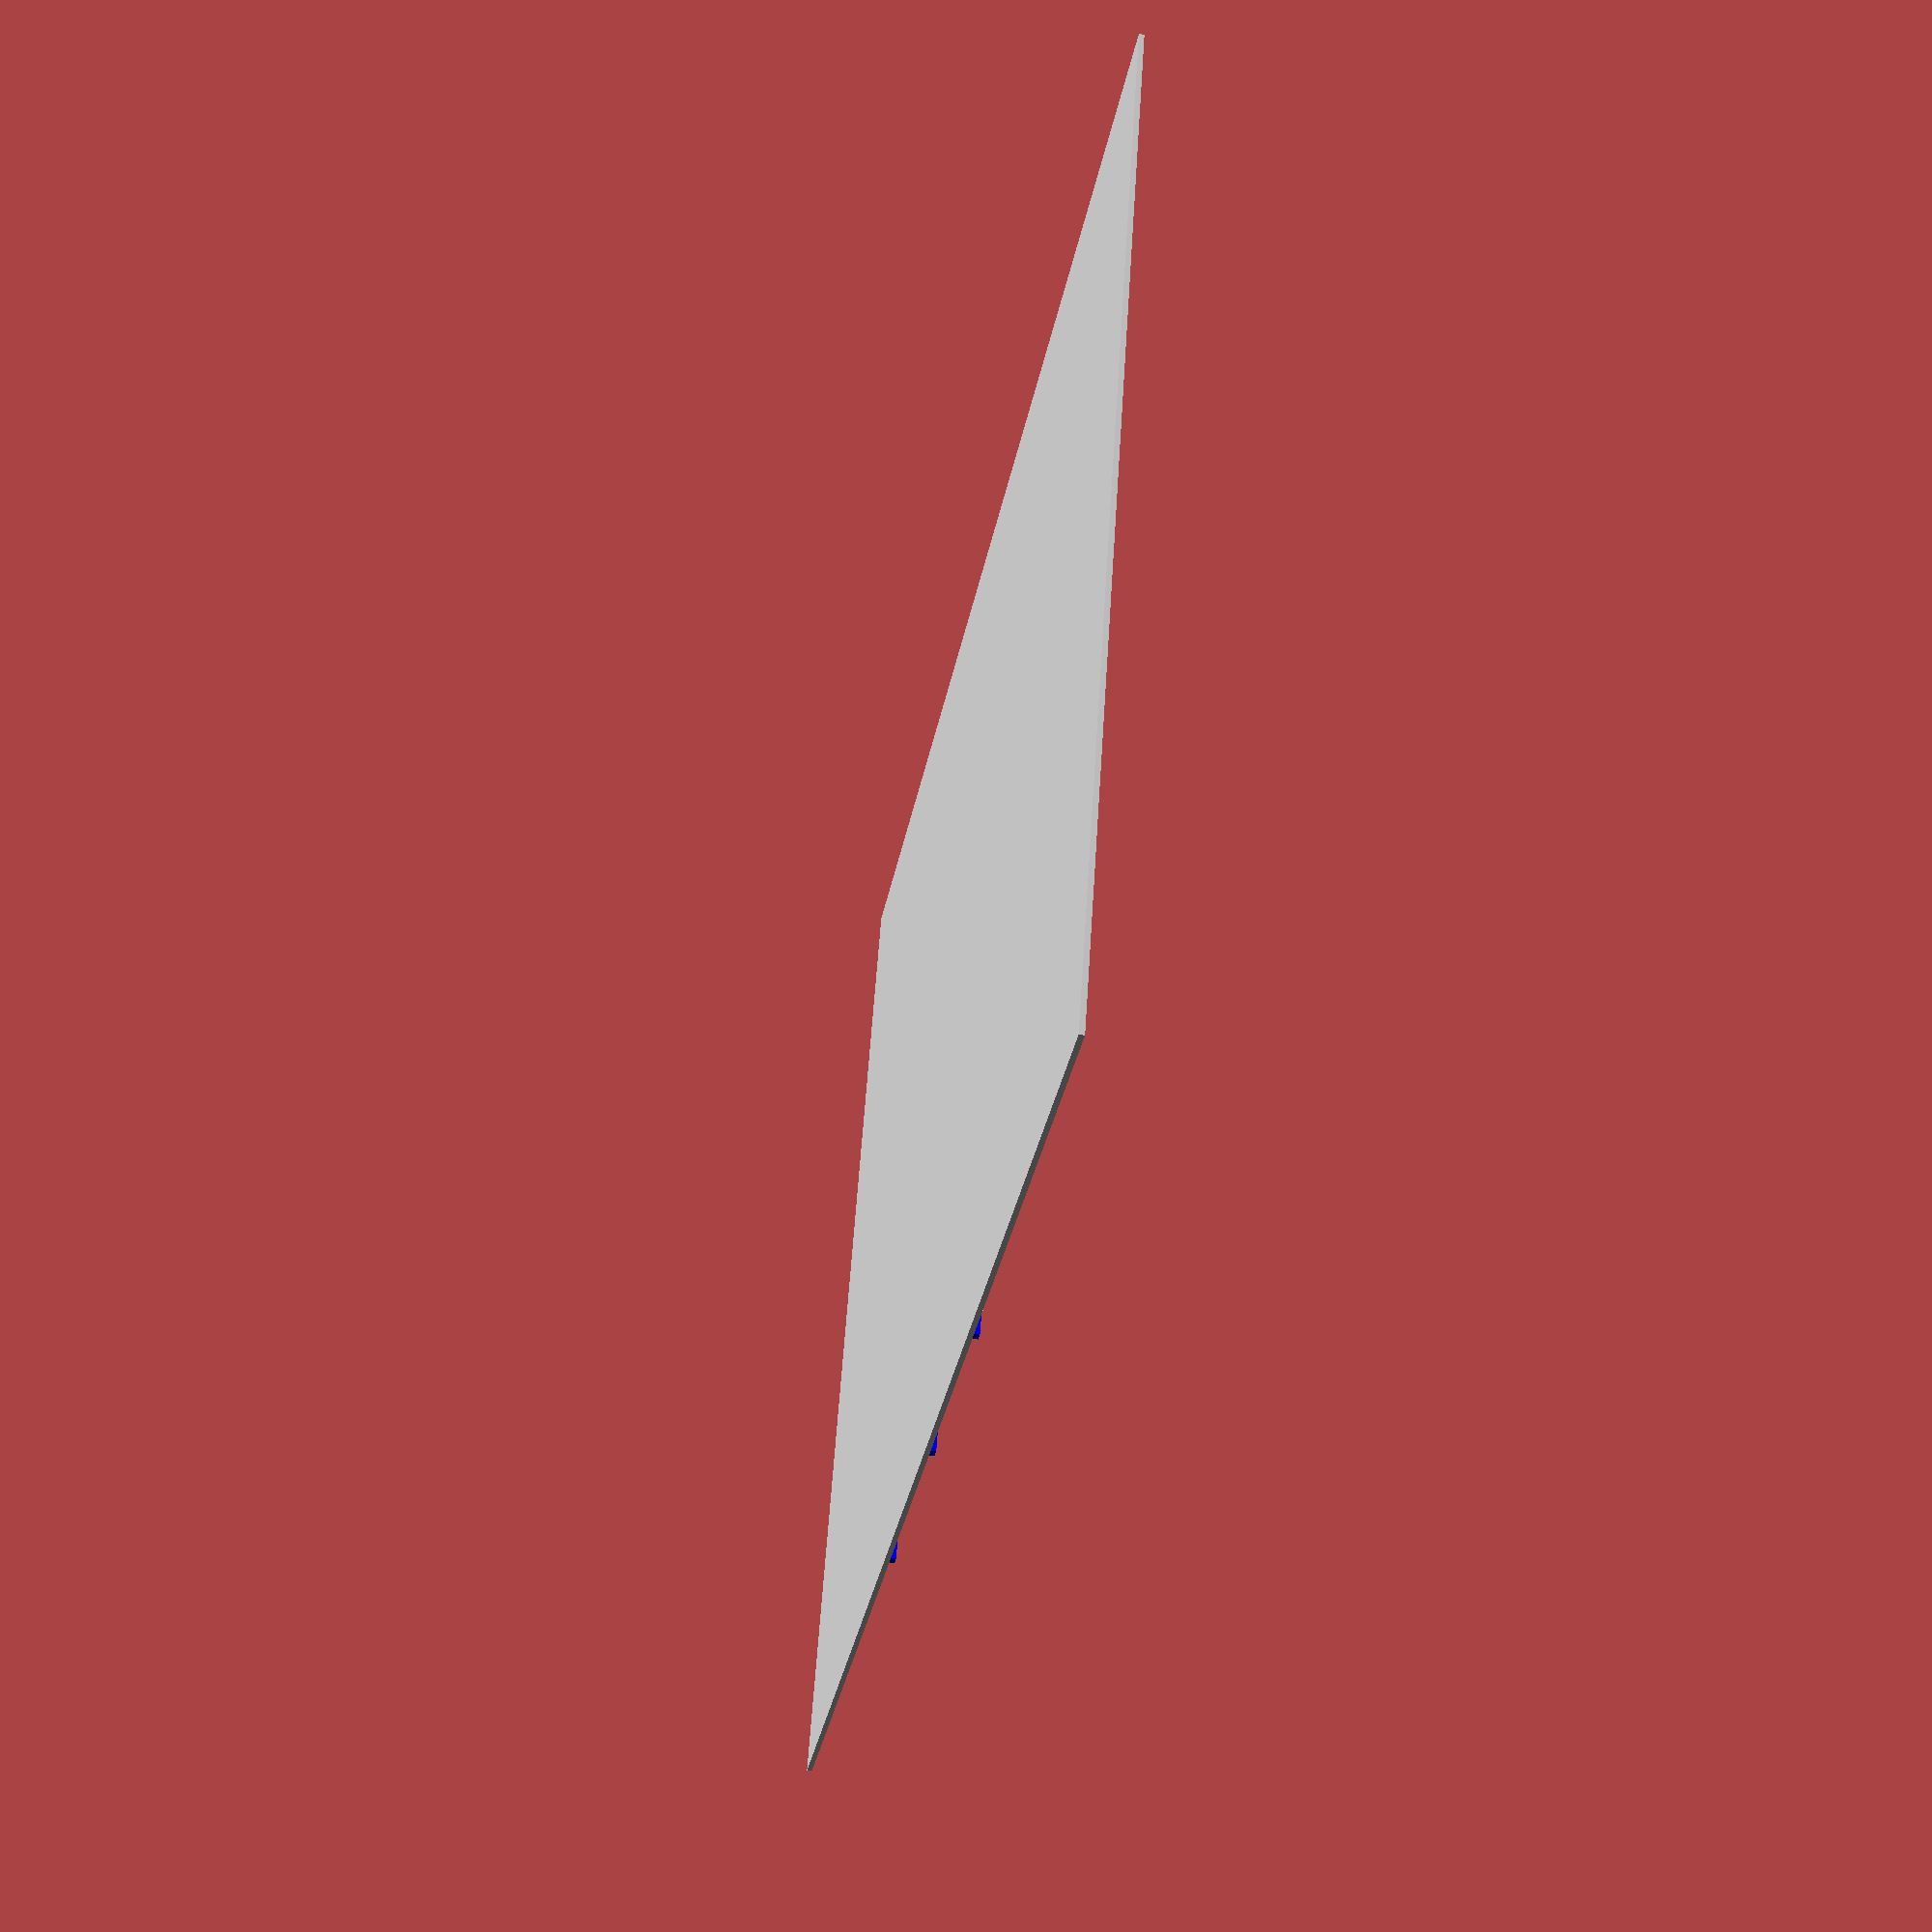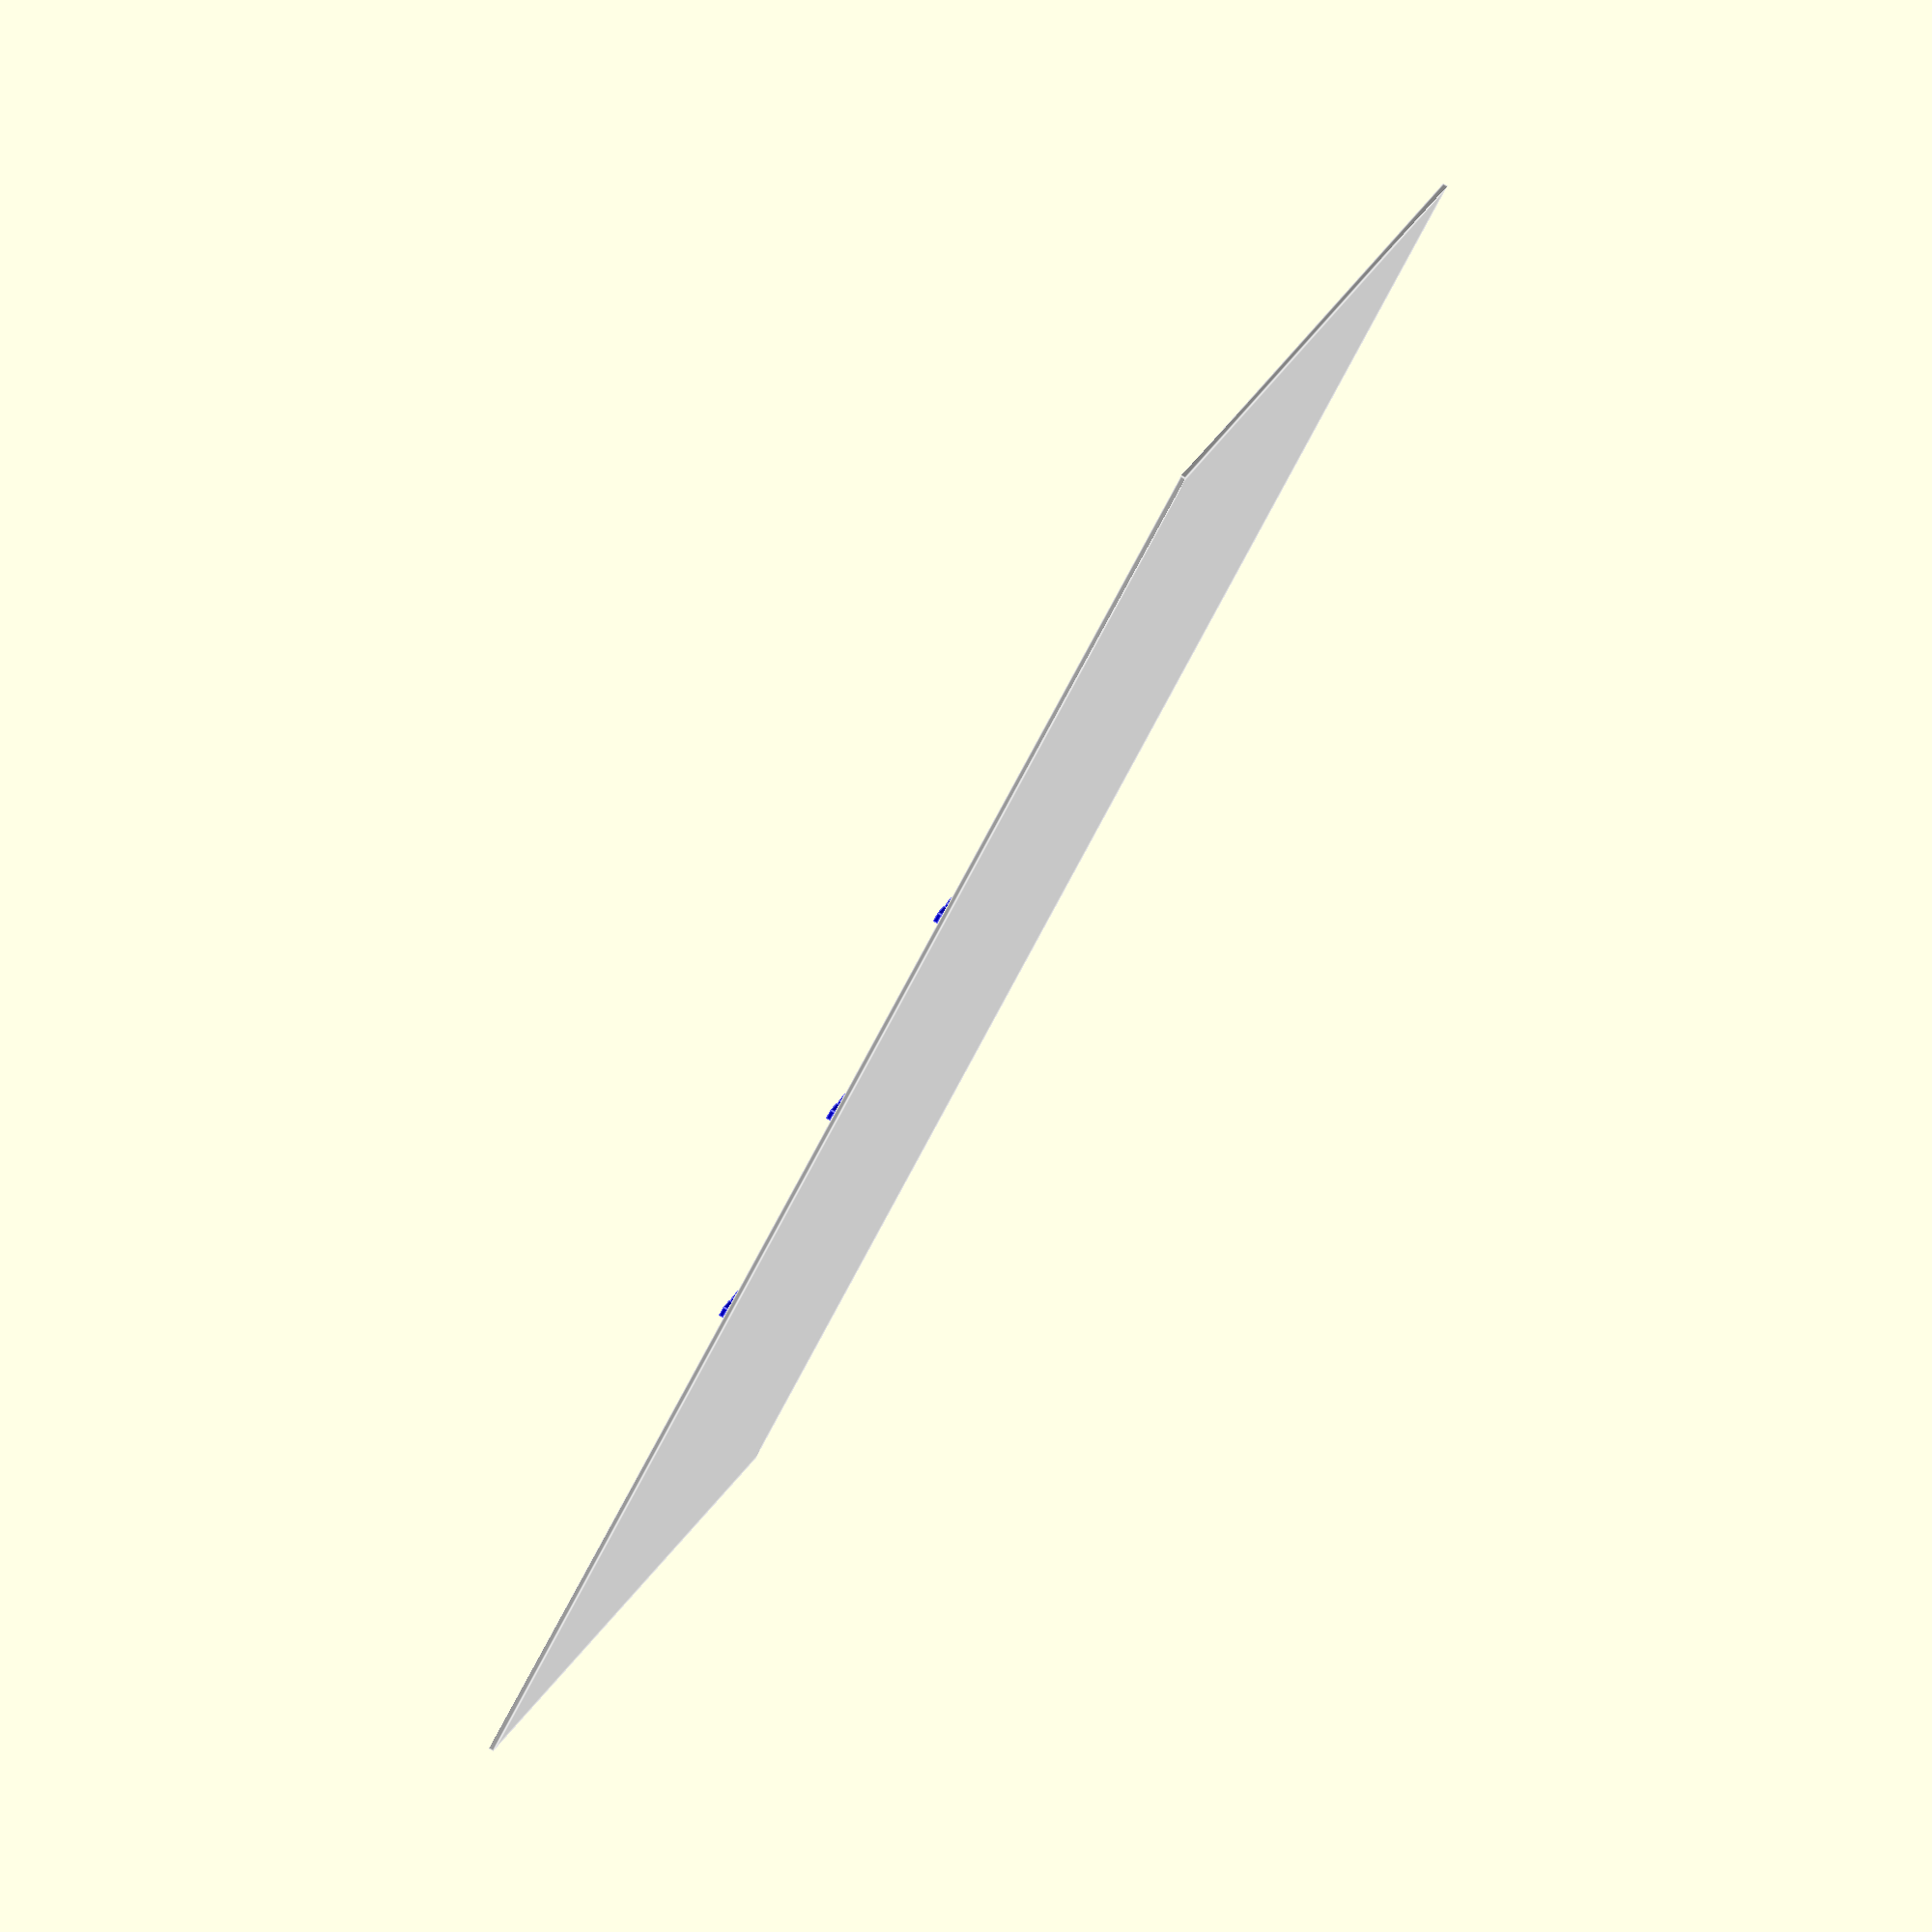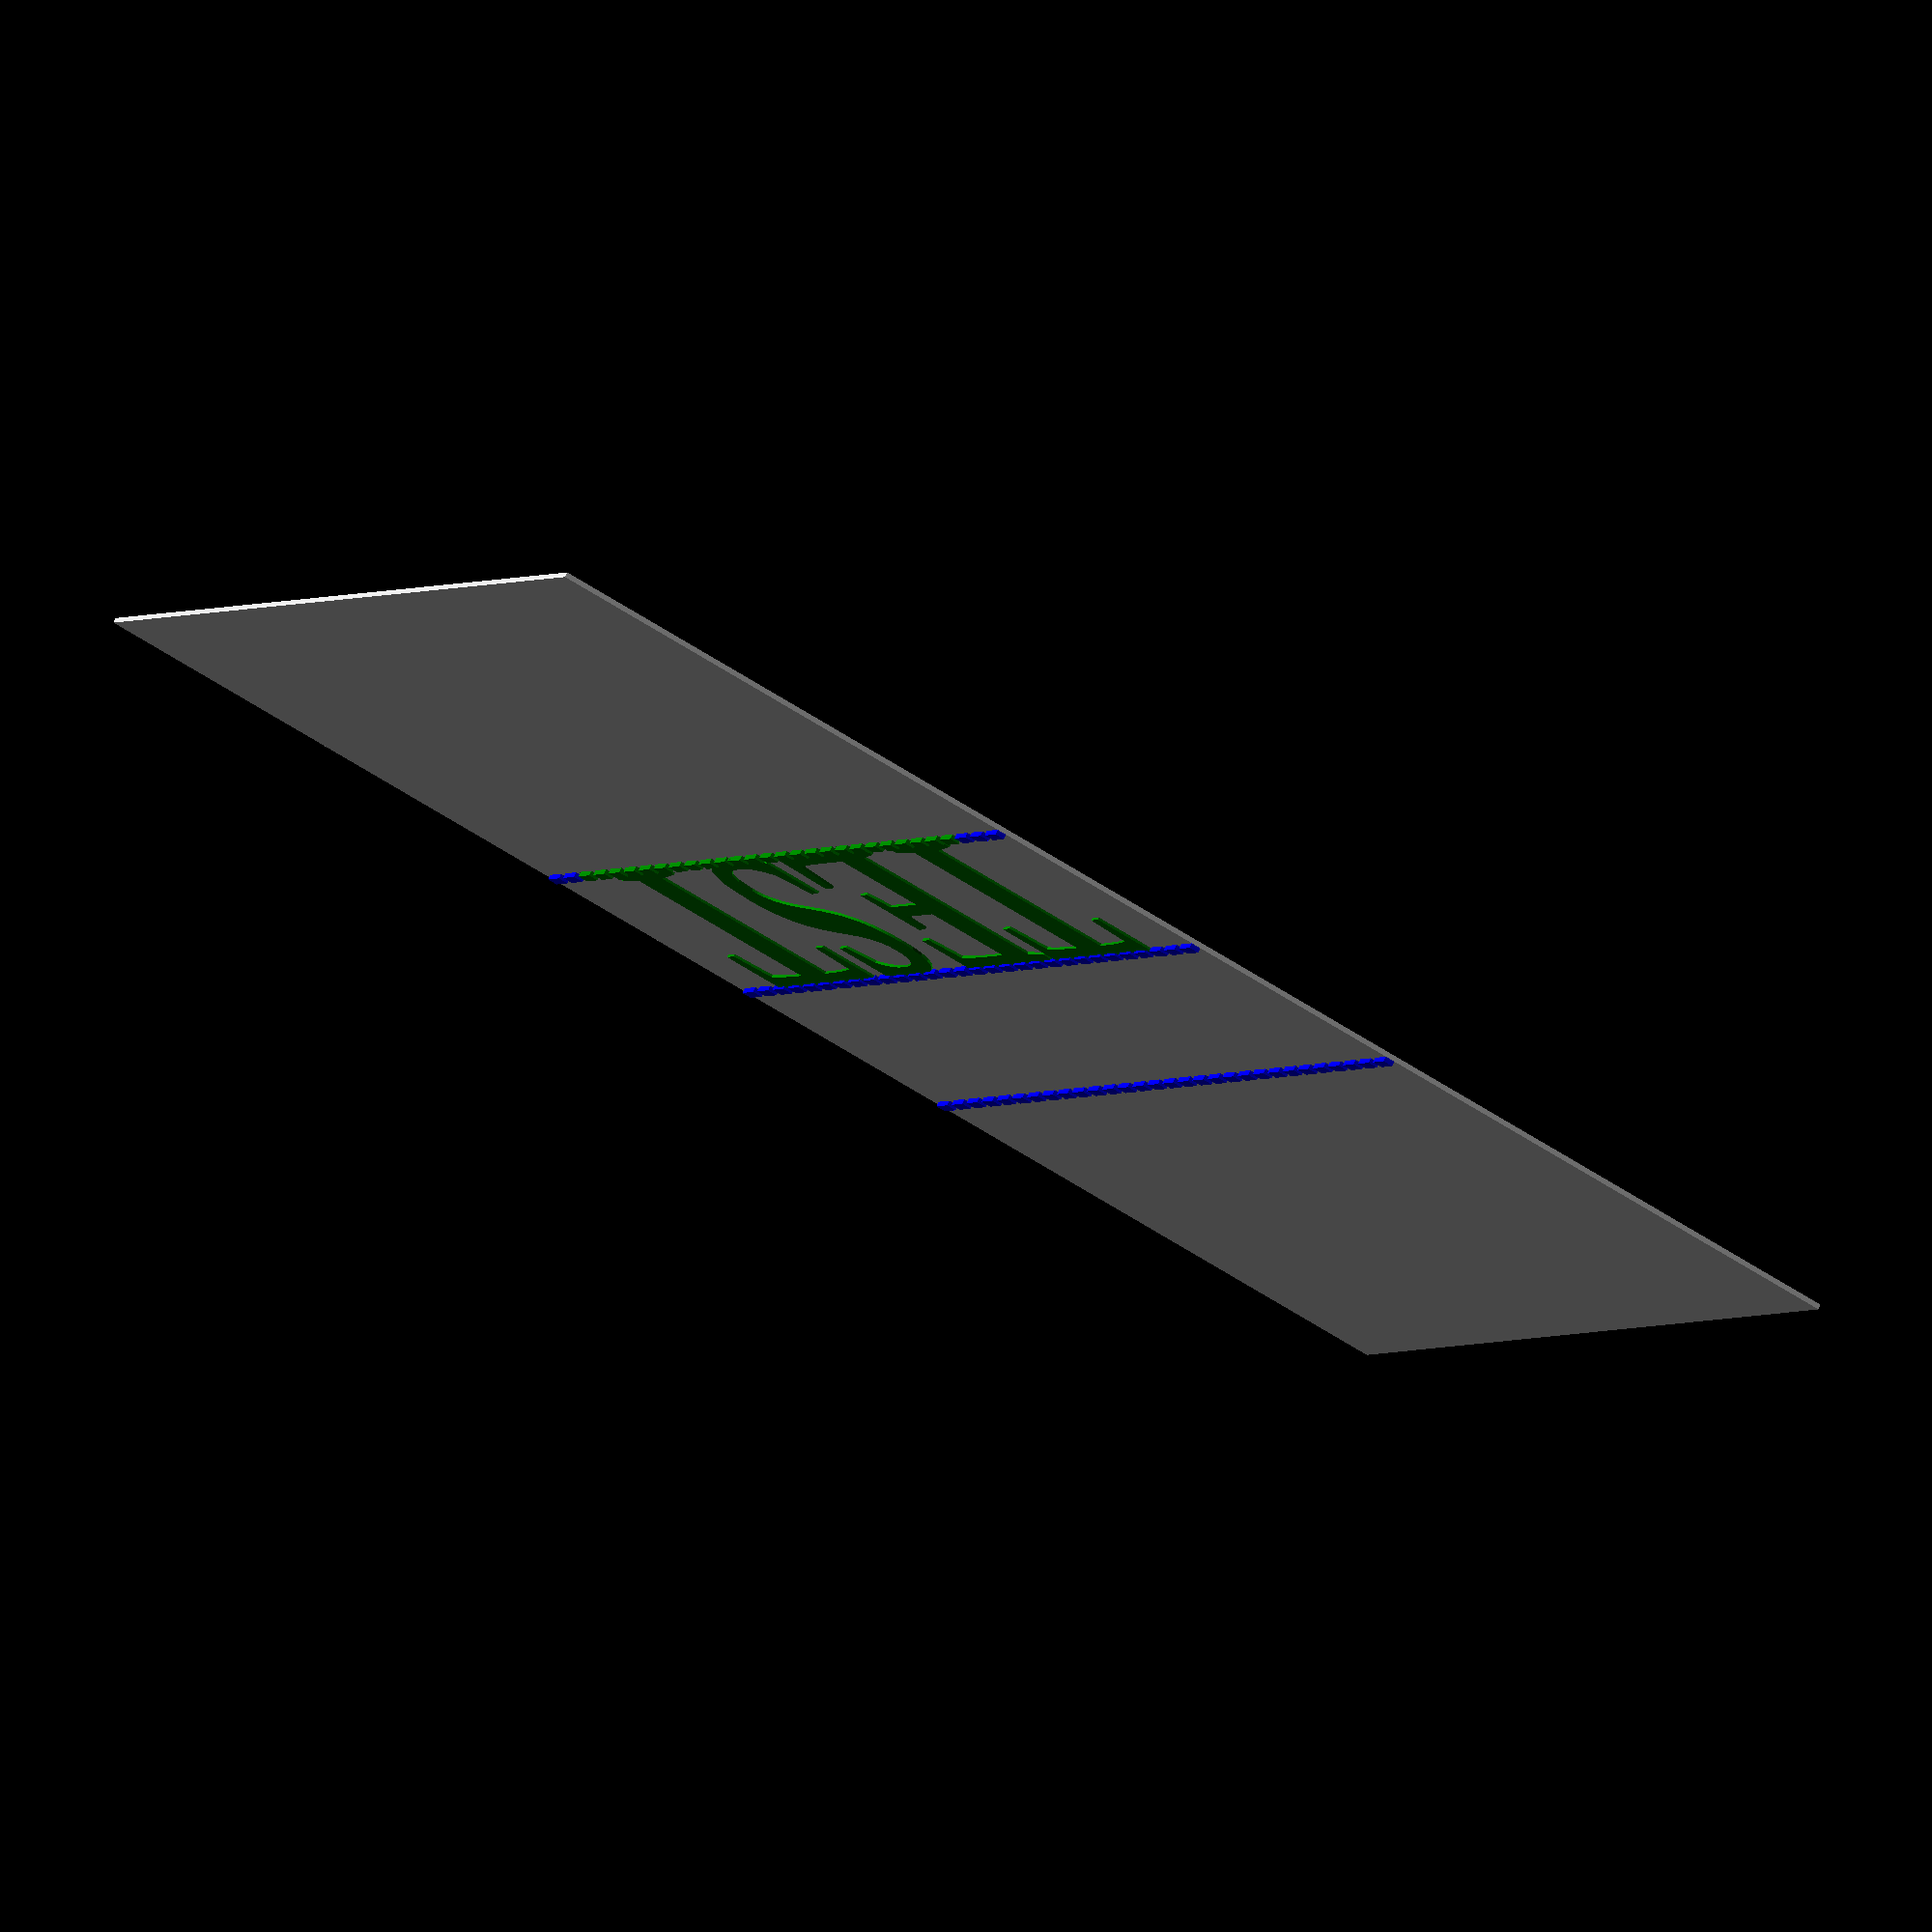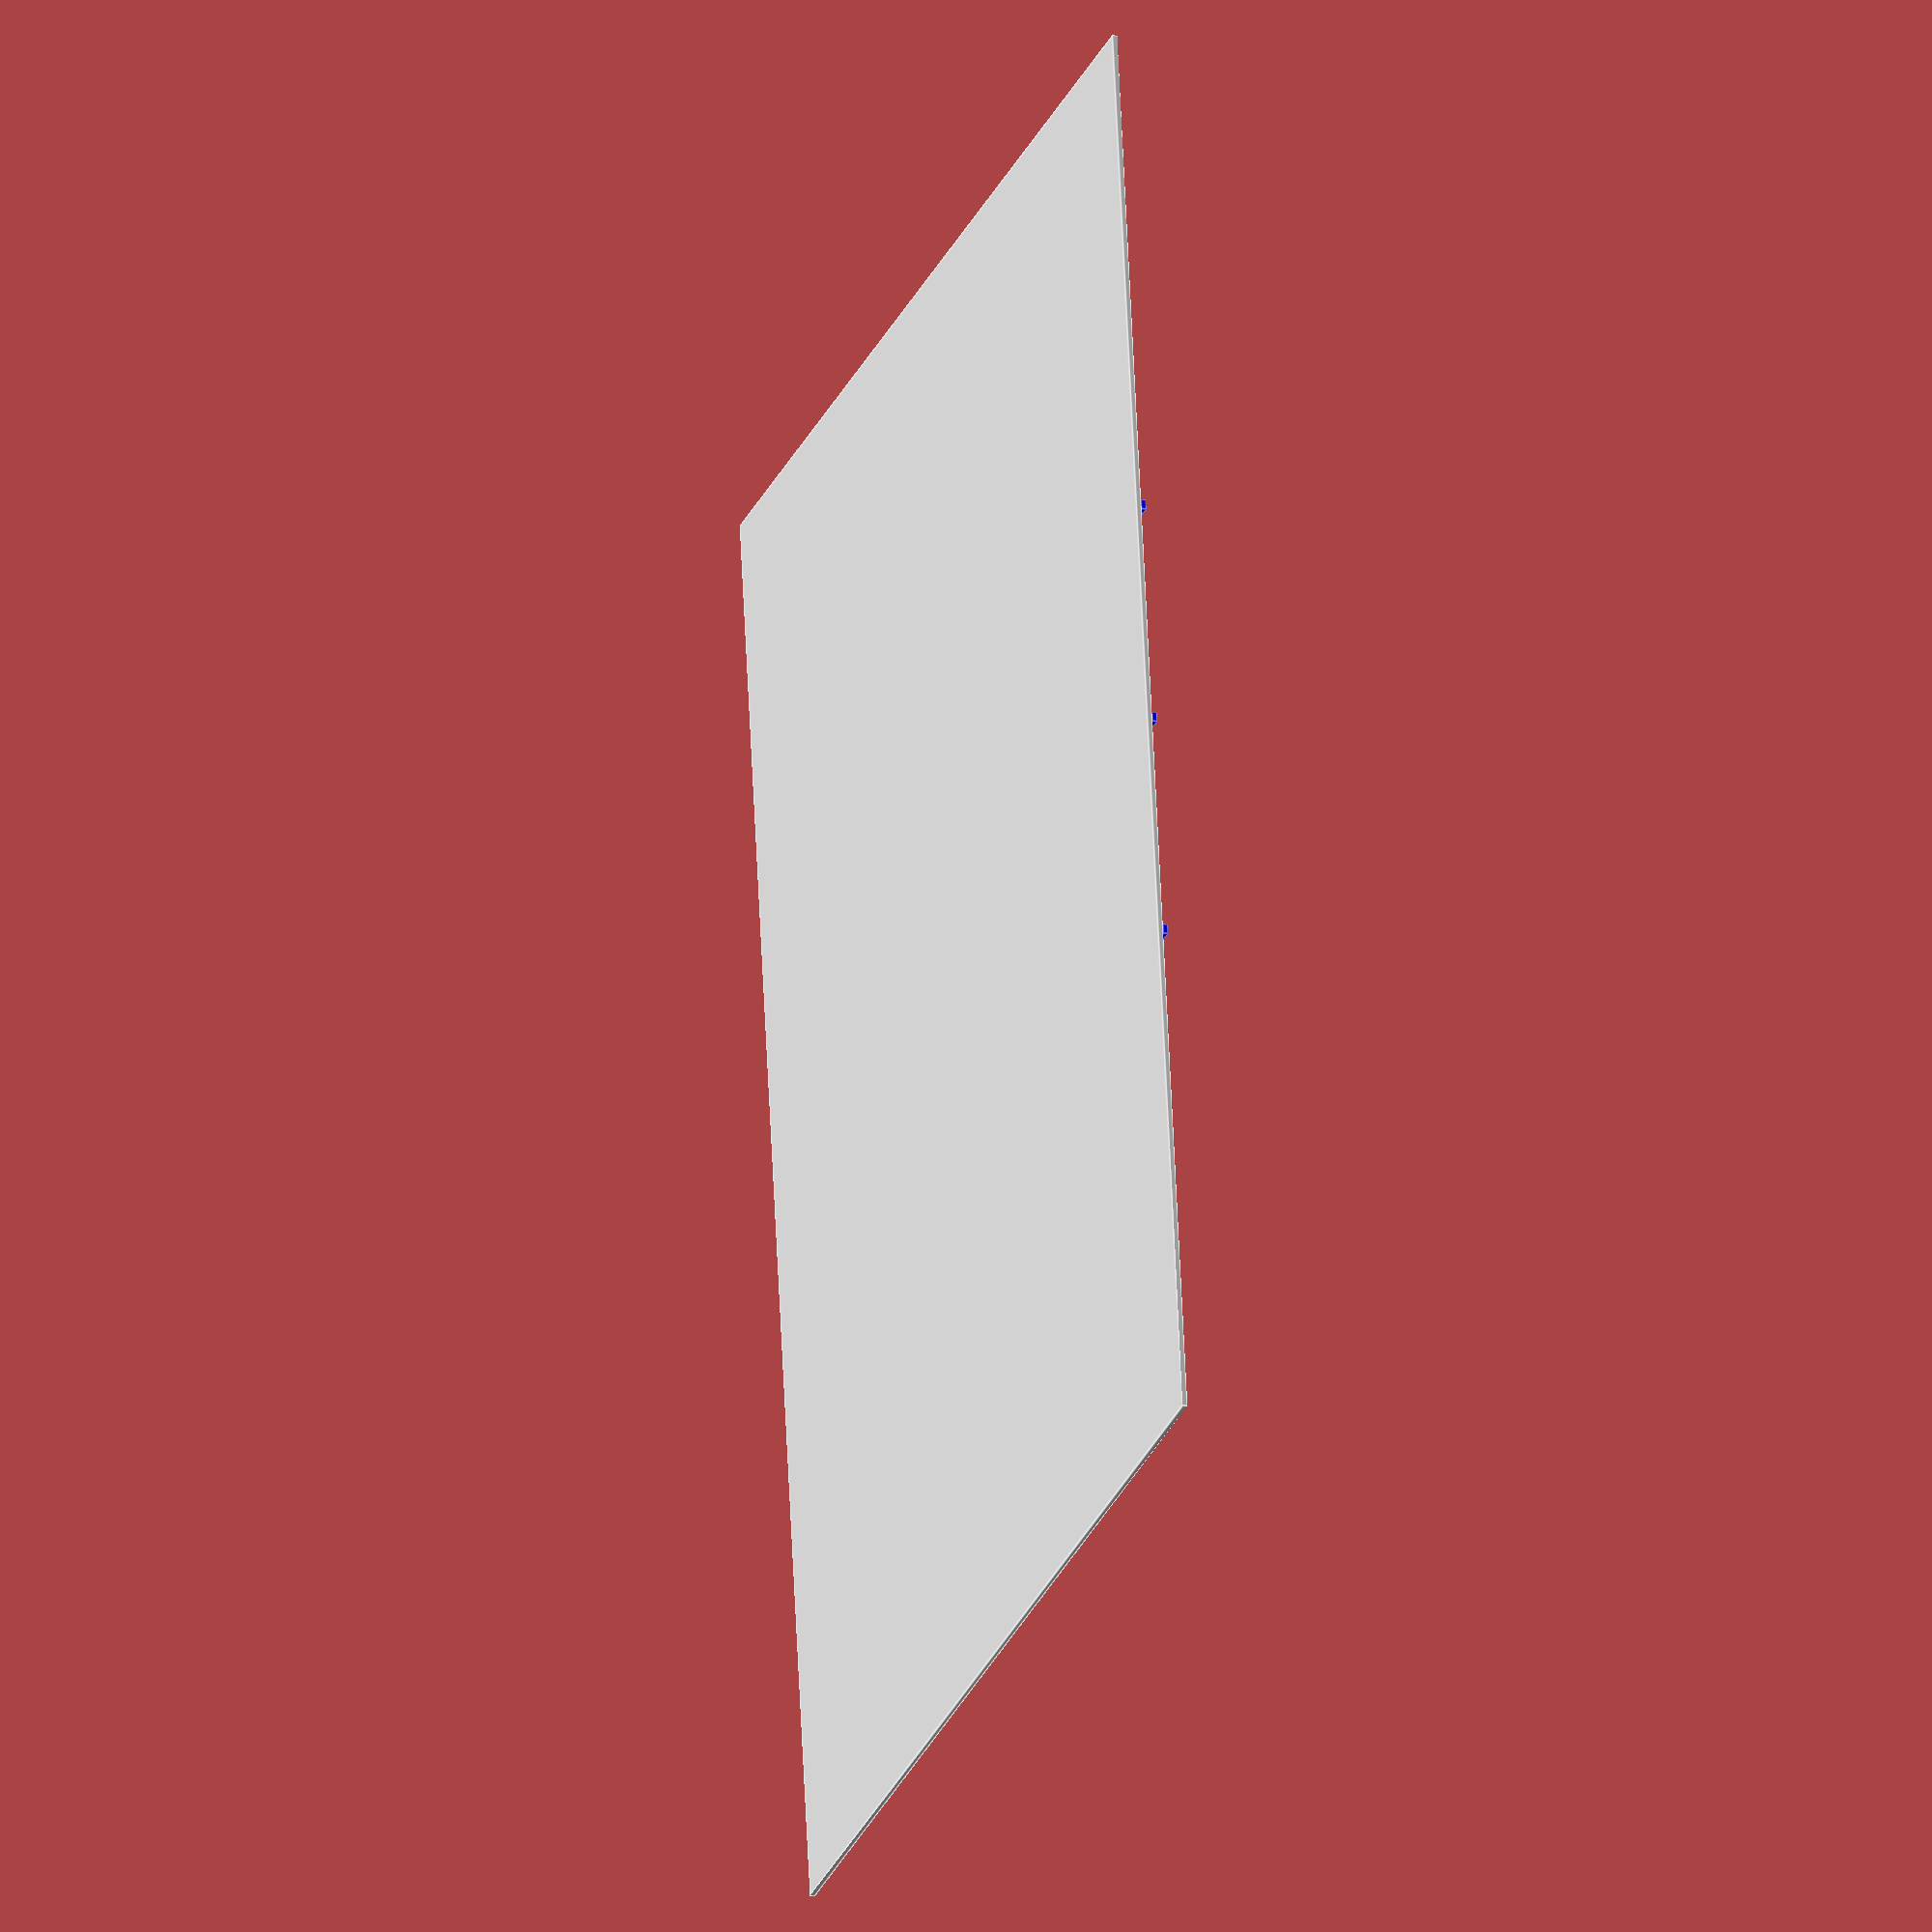
<openscad>

text_string = "TEST";
text_font = "Liberation Serif:style=Bold";
text_size = 50;
fold_size = text_size * 0.92;

material_x = 210;
material_y = 297;

ligament_width = 5;
ligament_height = 2;
ligament_spacing = 2;
ligament_count = (material_x - ligament_width) / (ligament_width + ligament_spacing);

module paper_a4()
{
    color("lightgrey")
    translate([
        0,
        0,
        -1
        ])
    cube([
        material_x,
        material_y,
        1
        ]);
}

module planar_text()
{
    color("red")
    translate([
        material_x/2,
        material_y/2,
        0
        ])
    text(
        text_string,
        size = text_size,
        font = text_font,
        valign = "top",
        halign = "center"
    );
}

module fold_line(y)
{
    // middle folding ligaments
    for (i = [0:ligament_count])
    {
        translate([
            i * (ligament_width+ligament_spacing),
            y,
            0
            ])
        cube([
            ligament_width,
            ligament_height,
            1
            ]);
    }
}

module fold_line_top()
{
    fold_line(material_y / 2 + fold_size);
}

module fold_line_middle()
{
    fold_line(material_y / 2);
}

module fold_line_bottom()
{
    fold_line(material_y / 2 - fold_size);
}

paper_a4();
planar_text();
color("blue")
{
    fold_line_top();
    fold_line_middle();
    fold_line_bottom();
}

color("green")
intersection()
{
    fold_line_bottom();
    planar_text();
}

</openscad>
<views>
elev=52.9 azim=249.4 roll=259.6 proj=p view=solid
elev=278.8 azim=118.2 roll=120.5 proj=o view=edges
elev=284.6 azim=117.0 roll=24.6 proj=o view=solid
elev=20.4 azim=7.6 roll=249.9 proj=o view=edges
</views>
